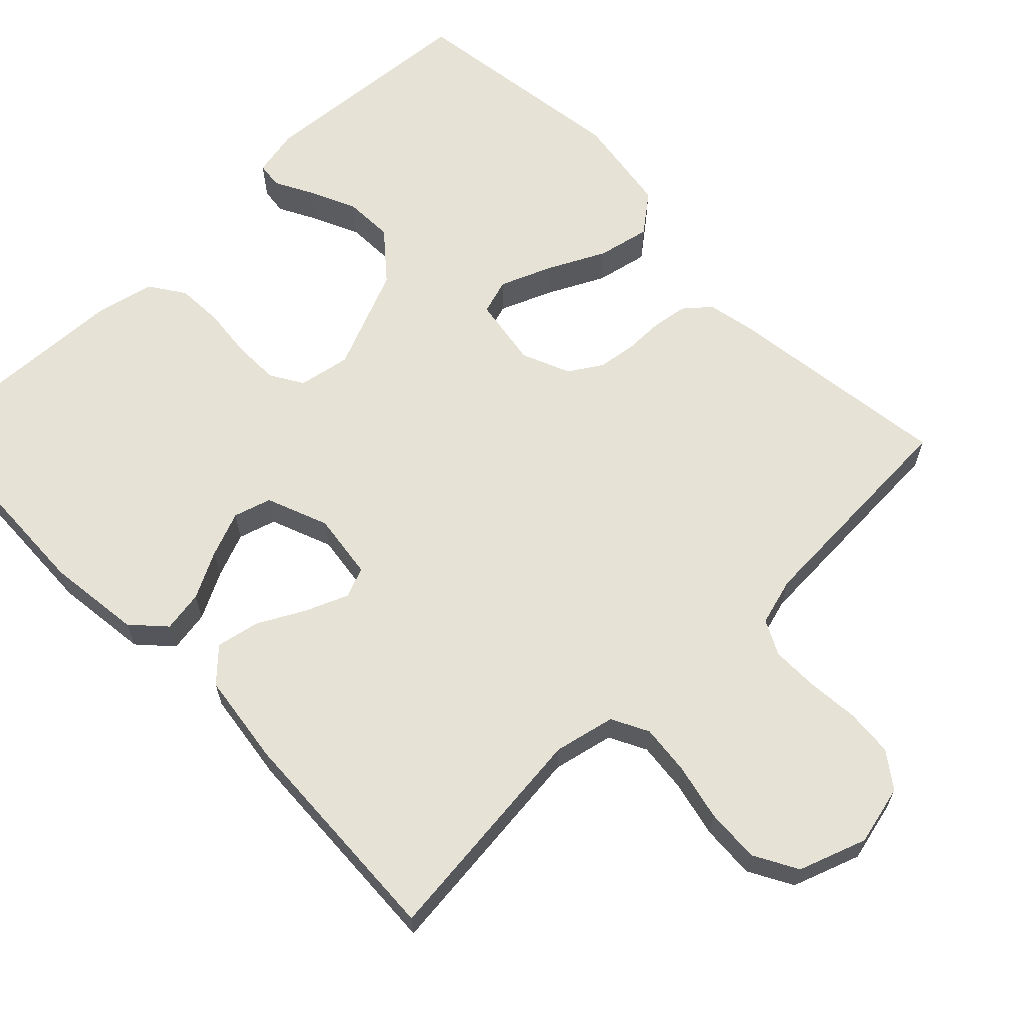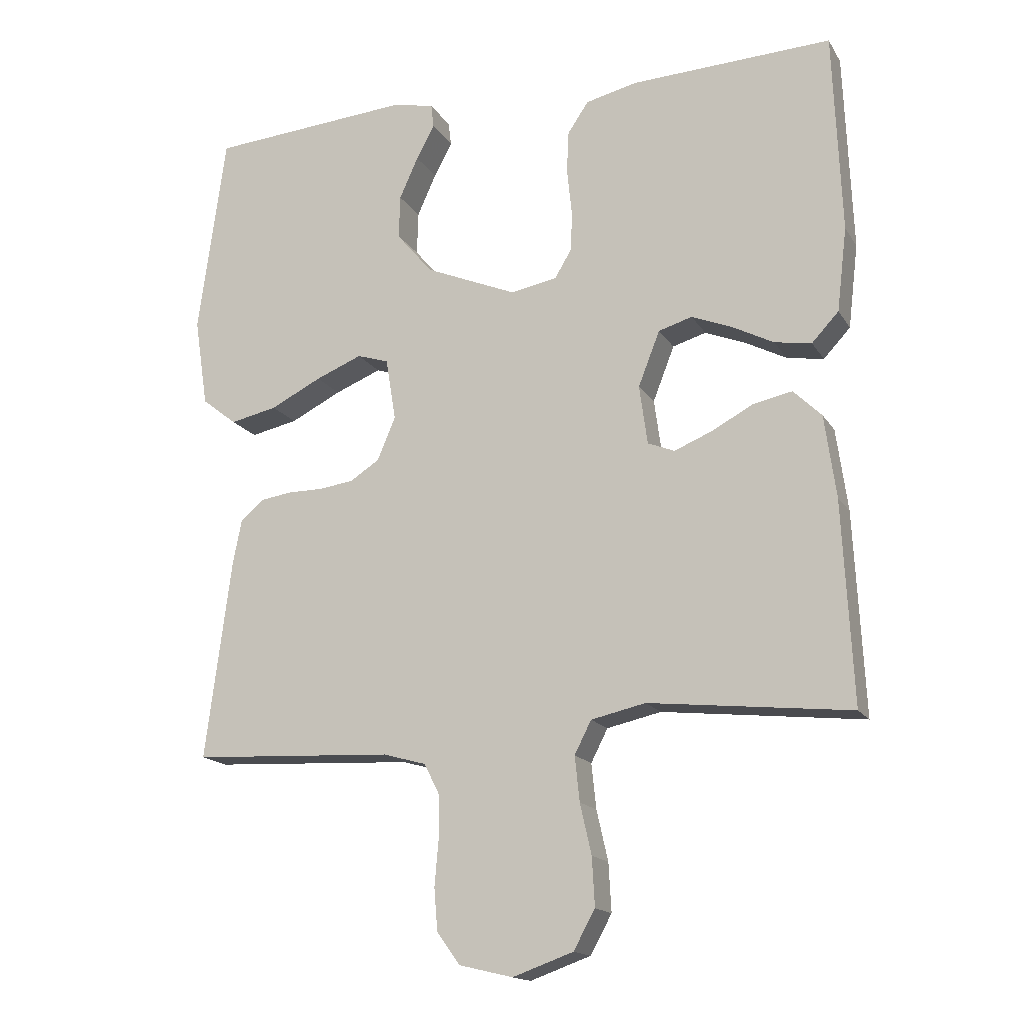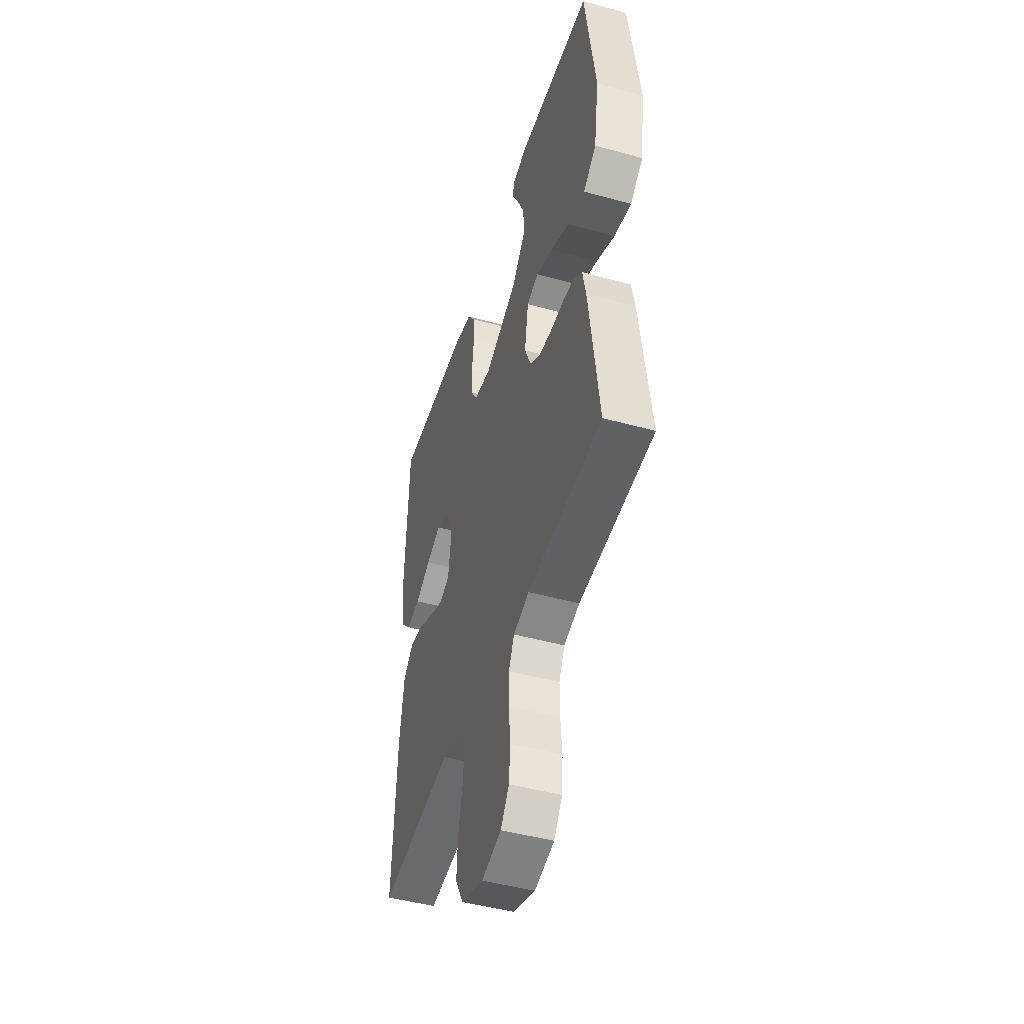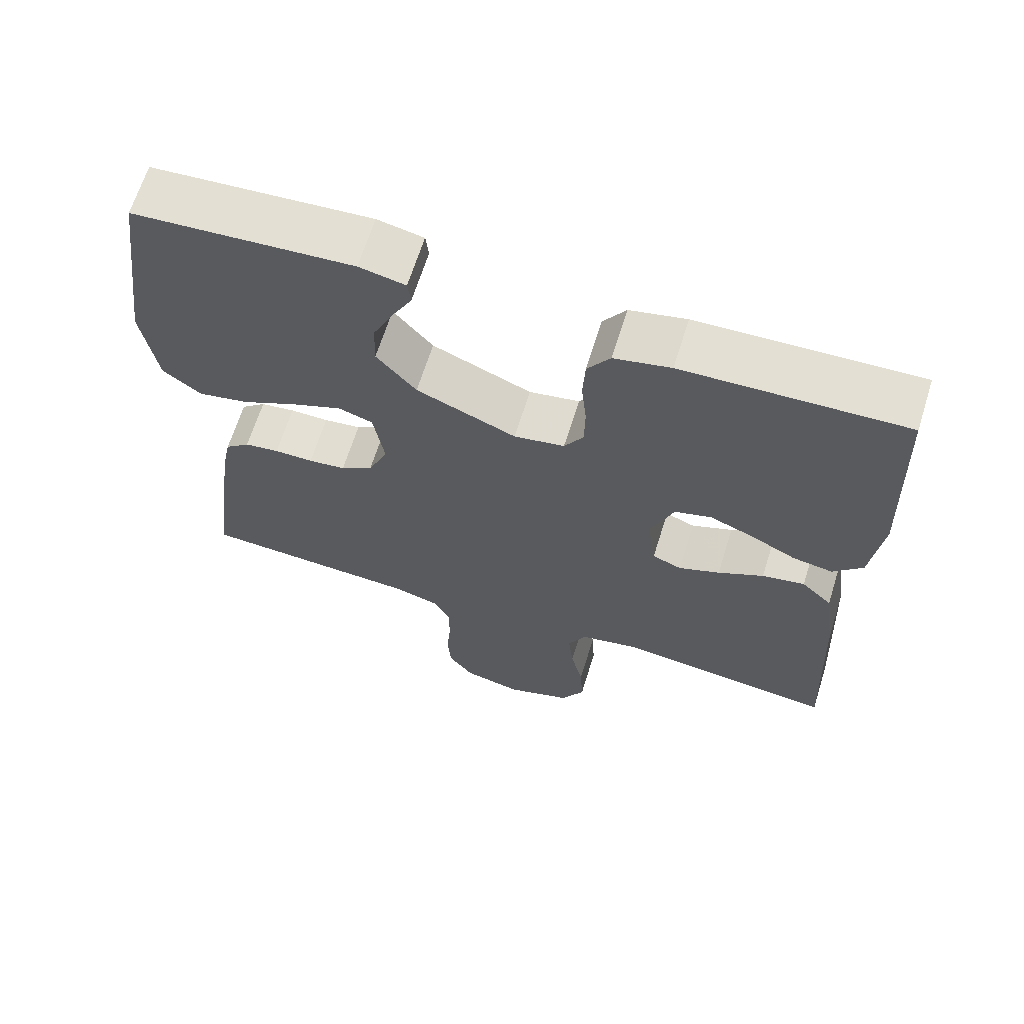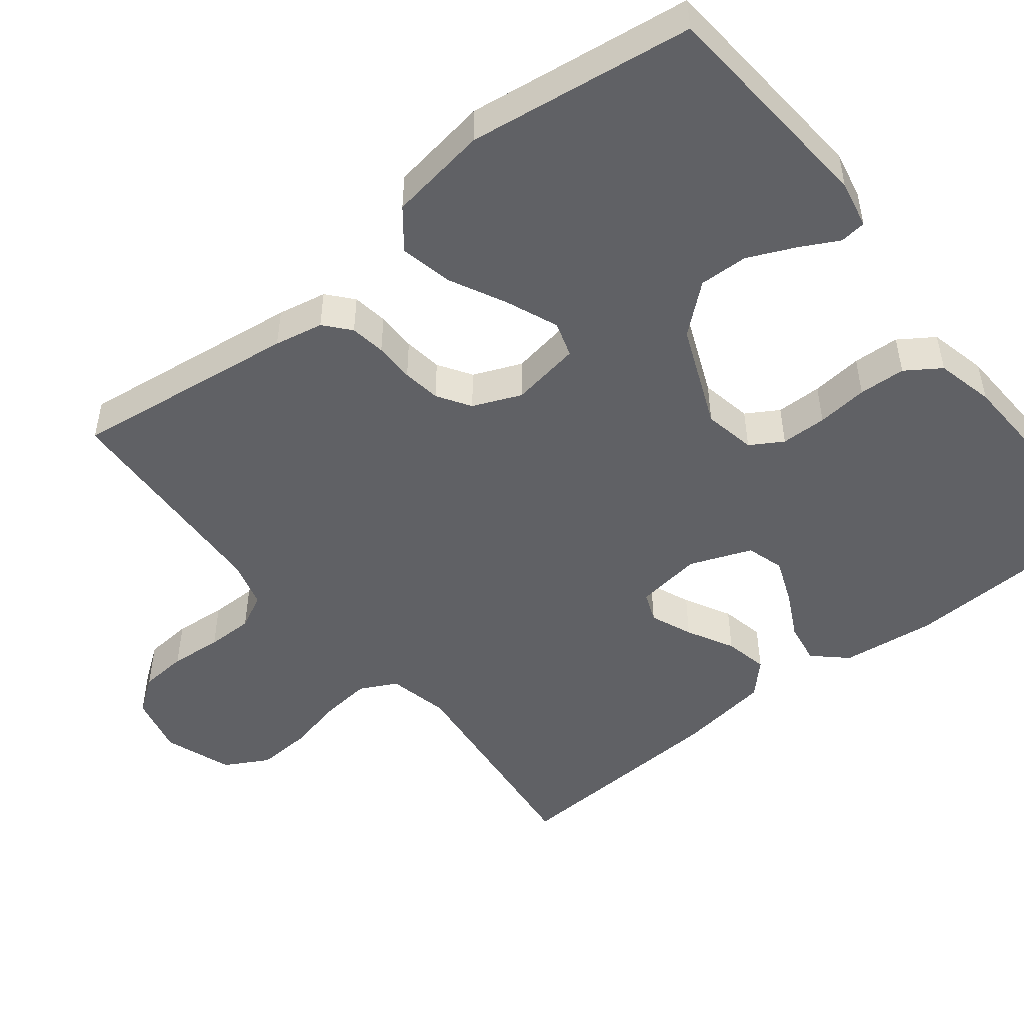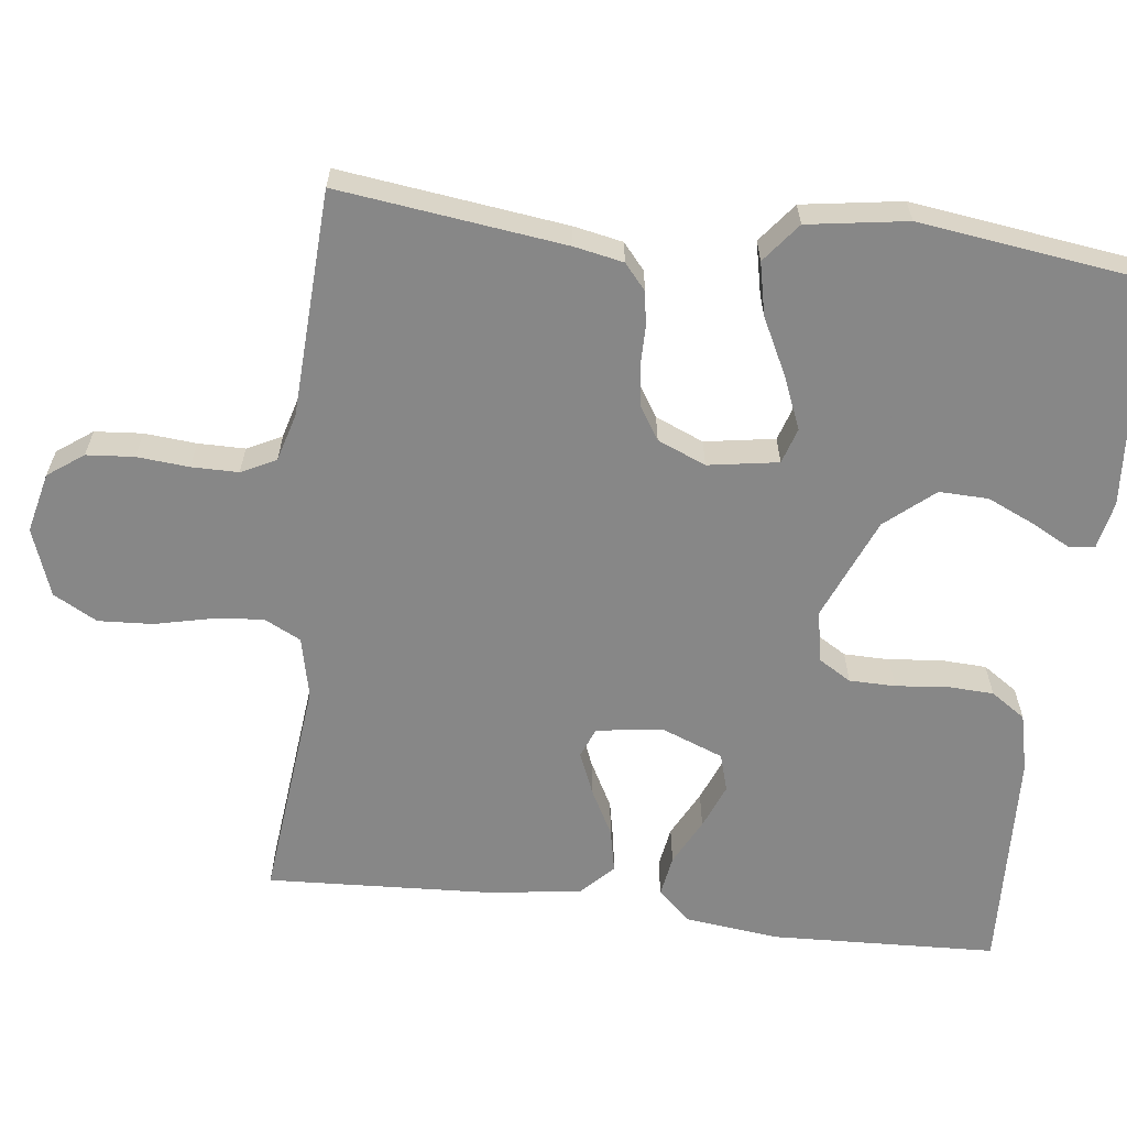
<metadata>
{"format":"obj","ext":"obj","renderer":"f3d","projection":"perspective","resolution":1024,"background":"white","views":[{"elev":63.9,"azim":135.8,"up":"+Y"},{"elev":-16.1,"azim":21.5,"up":"+Z"},{"elev":-47.2,"azim":-107.3,"up":"+Z"},{"elev":66.0,"azim":17.4,"up":"+Z"},{"elev":-49.4,"azim":-51.5,"up":"+Y"},{"elev":-62.3,"azim":-96.8,"up":"+Y"}]}
</metadata>
<code>
v 0.5 0.07 0.5
v 0.512 0.07 0.2
v 0.497 0.07 0.075
v 0.457 0.07 0.032
v 0.402 0.07 0.041
v 0.34 0.07 0.073
v 0.28 0.07 0.097
v 0.23 0.07 0.082
v 0.198 0.07 0
v 0.21 0.07 -0.088
v 0.25 0.07 -0.104
v 0.306 0.07 -0.081
v 0.368 0.07 -0.048
v 0.426 0.07 -0.036
v 0.468 0.07 -0.077
v 0.485 0.07 -0.2
v 0.5 0.07 -0.5
v 0.2 0.07 -0.468
v 0.119 0.07 -0.486
v 0.094 0.07 -0.535
v 0.101 0.07 -0.602
v 0.118 0.07 -0.677
v 0.122 0.07 -0.749
v 0.09 0.07 -0.807
v 0 0.07 -0.839
v -0.08 0.07 -0.82
v -0.114 0.07 -0.773
v -0.119 0.07 -0.71
v -0.113 0.07 -0.641
v -0.113 0.07 -0.579
v -0.136 0.07 -0.533
v -0.2 0.07 -0.515
v -0.5 0.07 -0.5
v -0.461 0.07 -0.2
v -0.448 0.07 -0.135
v -0.414 0.07 -0.106
v -0.367 0.07 -0.099
v -0.314 0.07 -0.099
v -0.263 0.07 -0.092
v -0.219 0.07 -0.064
v -0.192 0.07 0
v -0.207 0.07 0.093
v -0.254 0.07 0.108
v -0.323 0.07 0.08
v -0.399 0.07 0.042
v -0.469 0.07 0.027
v -0.521 0.07 0.068
v -0.541 0.07 0.2
v -0.5 0.07 0.5
v -0.2 0.07 0.523
v -0.137 0.07 0.51
v -0.133 0.07 0.475
v -0.16 0.07 0.424
v -0.188 0.07 0.362
v -0.19 0.07 0.297
v -0.136 0.07 0.233
v 0 0.07 0.176
v 0.069 0.07 0.189
v 0.095 0.07 0.232
v 0.096 0.07 0.293
v 0.089 0.07 0.361
v 0.092 0.07 0.423
v 0.123 0.07 0.469
v 0.2 0.07 0.487
v 0.5 0 0.5
v 0.512 0 0.2
v 0.497 0 0.075
v 0.457 0 0.032
v 0.402 0 0.041
v 0.34 0 0.073
v 0.28 0 0.097
v 0.23 0 0.082
v 0.198 0 0
v 0.21 0 -0.088
v 0.25 0 -0.104
v 0.306 0 -0.081
v 0.368 0 -0.048
v 0.426 0 -0.036
v 0.468 0 -0.077
v 0.485 0 -0.2
v 0.5 0 -0.5
v 0.2 0 -0.468
v 0.119 0 -0.486
v 0.094 0 -0.535
v 0.101 0 -0.602
v 0.118 0 -0.677
v 0.122 0 -0.749
v 0.09 0 -0.807
v 0 0 -0.839
v -0.08 0 -0.82
v -0.114 0 -0.773
v -0.119 0 -0.71
v -0.113 0 -0.641
v -0.113 0 -0.579
v -0.136 0 -0.533
v -0.2 0 -0.515
v -0.5 0 -0.5
v -0.461 0 -0.2
v -0.448 0 -0.135
v -0.414 0 -0.106
v -0.367 0 -0.099
v -0.314 0 -0.099
v -0.263 0 -0.092
v -0.219 0 -0.064
v -0.192 0 0
v -0.207 0 0.093
v -0.254 0 0.108
v -0.323 0 0.08
v -0.399 0 0.042
v -0.469 0 0.027
v -0.521 0 0.068
v -0.541 0 0.2
v -0.5 0 0.5
v -0.2 0 0.523
v -0.137 0 0.51
v -0.133 0 0.475
v -0.16 0 0.424
v -0.188 0 0.362
v -0.19 0 0.297
v -0.136 0 0.233
v 0 0 0.176
v 0.069 0 0.189
v 0.095 0 0.232
v 0.096 0 0.293
v 0.089 0 0.361
v 0.092 0 0.423
v 0.123 0 0.469
v 0.2 0 0.487
f 4 5 6
f 3 4 6
f 2 3 6
f 1 2 6
f 64 1 6
f 63 64 6
f 62 63 6
f 61 62 6
f 60 61 6
f 59 60 6 7
f 58 59 7 8
f 57 58 8 9
f 56 57 9 10
f 51 52 53
f 50 51 53
f 49 50 53
f 48 49 53
f 47 48 53
f 46 47 53
f 45 46 53
f 44 45 53 54
f 43 44 54 55
f 36 37 38
f 35 36 38
f 34 35 38
f 33 34 38
f 32 33 38
f 31 32 38 39
f 30 31 39 40
f 27 28 29
f 26 27 29
f 25 26 29
f 24 25 29
f 23 24 29
f 22 23 29
f 21 22 29
f 20 21 29 30
f 30 40 41
f 20 30 41
f 19 20 41
f 16 17 18
f 15 16 18
f 14 15 18
f 13 14 18
f 12 13 18
f 11 12 18 19
f 42 43 55 56
f 42 56 10
f 41 42 10
f 10 11 19 41
f 70 69 68
f 70 68 67
f 70 67 66
f 70 66 65
f 70 65 128
f 70 128 127
f 70 127 126
f 70 126 125
f 70 125 124
f 71 70 124 123
f 72 71 123 122
f 73 72 122 121
f 74 73 121 120
f 117 116 115
f 117 115 114
f 117 114 113
f 117 113 112
f 117 112 111
f 117 111 110
f 117 110 109
f 118 117 109 108
f 119 118 108 107
f 102 101 100
f 102 100 99
f 102 99 98
f 102 98 97
f 102 97 96
f 103 102 96 95
f 104 103 95 94
f 93 92 91
f 93 91 90
f 93 90 89
f 93 89 88
f 93 88 87
f 93 87 86
f 93 86 85
f 94 93 85 84
f 105 104 94
f 105 94 84
f 105 84 83
f 82 81 80
f 82 80 79
f 82 79 78
f 82 78 77
f 82 77 76
f 83 82 76 75
f 120 119 107 106
f 74 120 106
f 74 106 105
f 105 83 75 74
f 1 65 66 2
f 2 66 67 3
f 3 67 68 4
f 4 68 69 5
f 5 69 70 6
f 6 70 71 7
f 7 71 72 8
f 8 72 73 9
f 9 73 74 10
f 10 74 75 11
f 11 75 76 12
f 12 76 77 13
f 13 77 78 14
f 14 78 79 15
f 15 79 80 16
f 16 80 81 17
f 17 81 82 18
f 18 82 83 19
f 19 83 84 20
f 20 84 85 21
f 21 85 86 22
f 22 86 87 23
f 23 87 88 24
f 24 88 89 25
f 25 89 90 26
f 26 90 91 27
f 27 91 92 28
f 28 92 93 29
f 29 93 94 30
f 30 94 95 31
f 31 95 96 32
f 32 96 97 33
f 33 97 98 34
f 34 98 99 35
f 35 99 100 36
f 36 100 101 37
f 37 101 102 38
f 38 102 103 39
f 39 103 104 40
f 40 104 105 41
f 41 105 106 42
f 42 106 107 43
f 43 107 108 44
f 44 108 109 45
f 45 109 110 46
f 46 110 111 47
f 47 111 112 48
f 48 112 113 49
f 49 113 114 50
f 50 114 115 51
f 51 115 116 52
f 52 116 117 53
f 53 117 118 54
f 54 118 119 55
f 55 119 120 56
f 56 120 121 57
f 57 121 122 58
f 58 122 123 59
f 59 123 124 60
f 60 124 125 61
f 61 125 126 62
f 62 126 127 63
f 63 127 128 64
f 64 128 65 1

</code>
